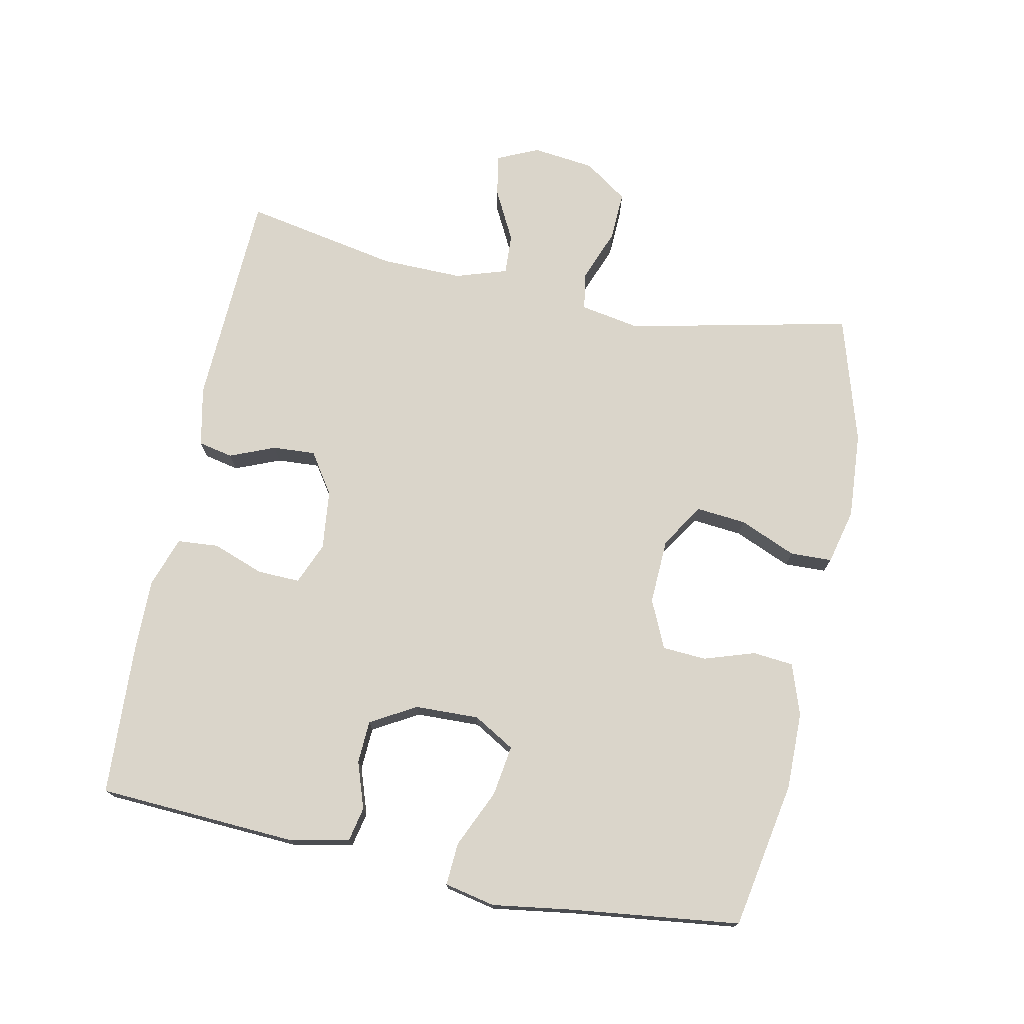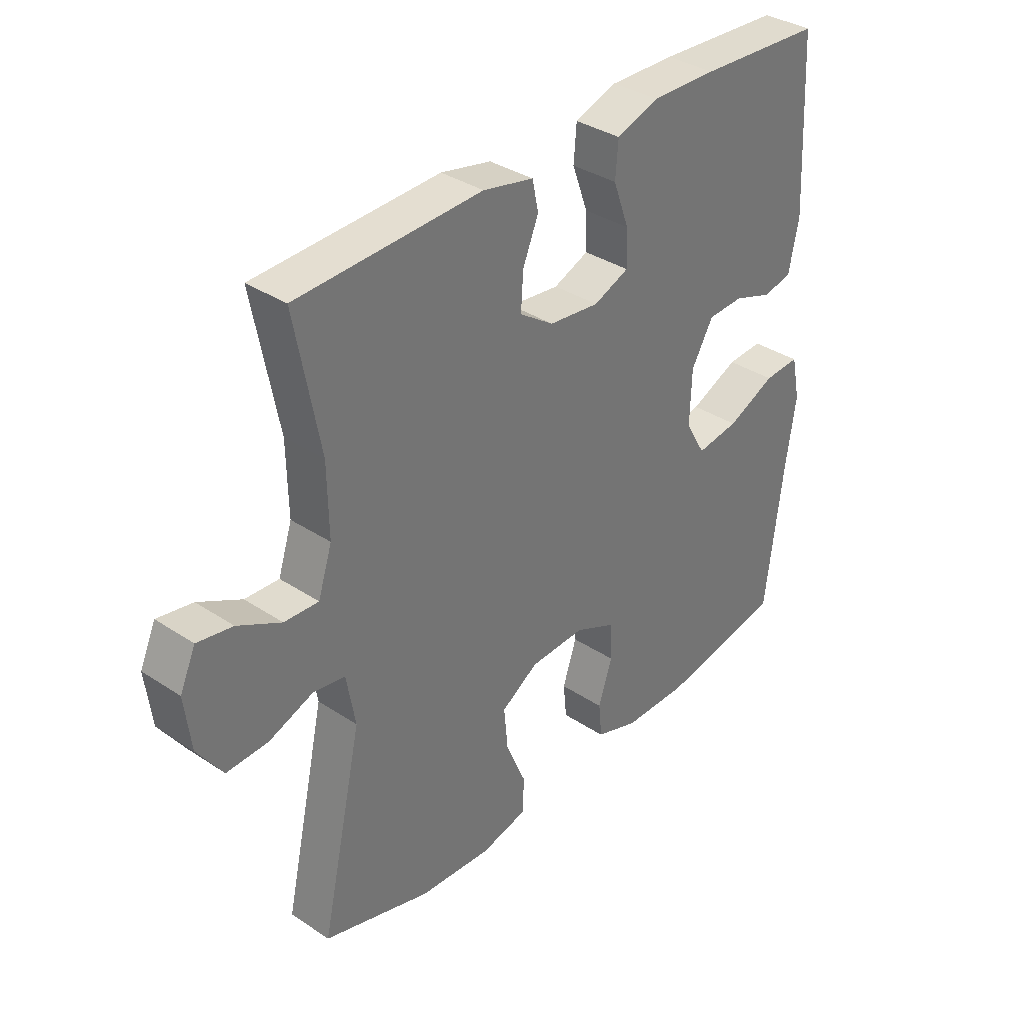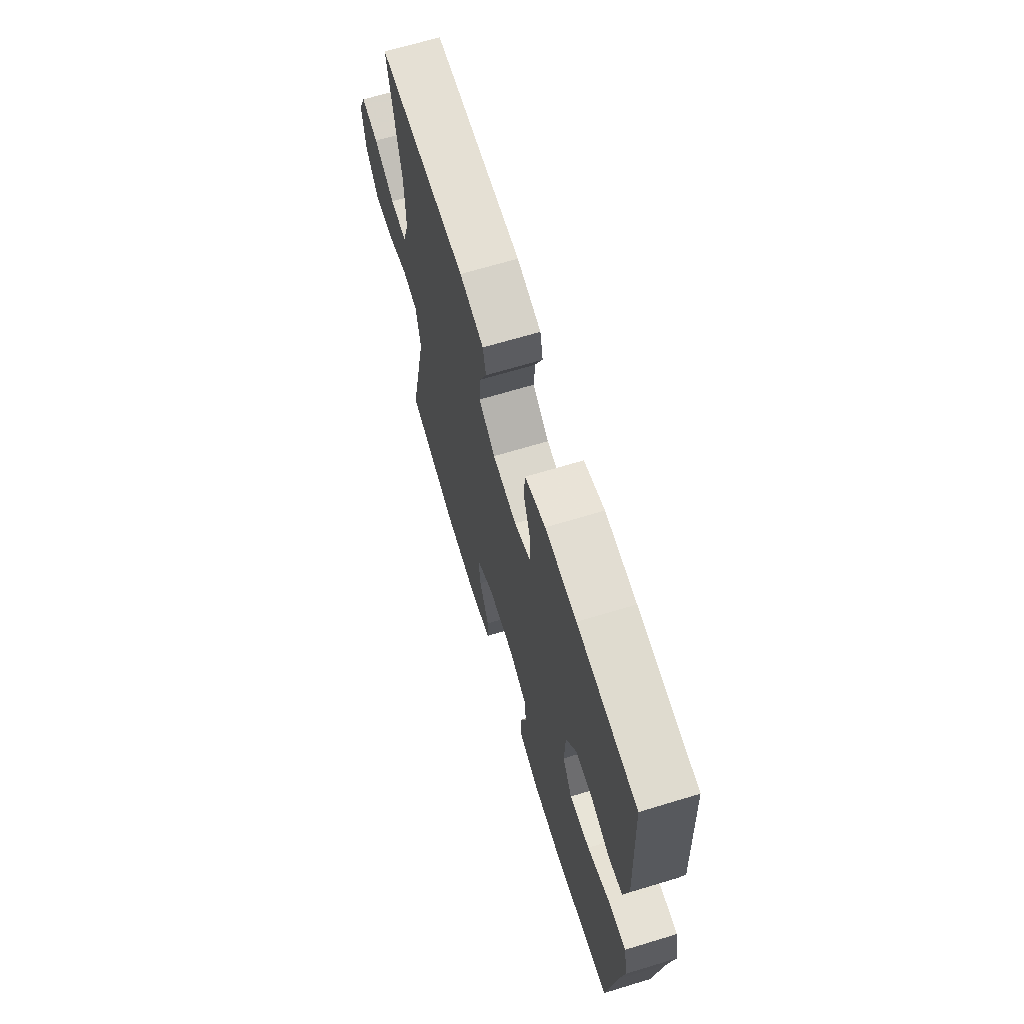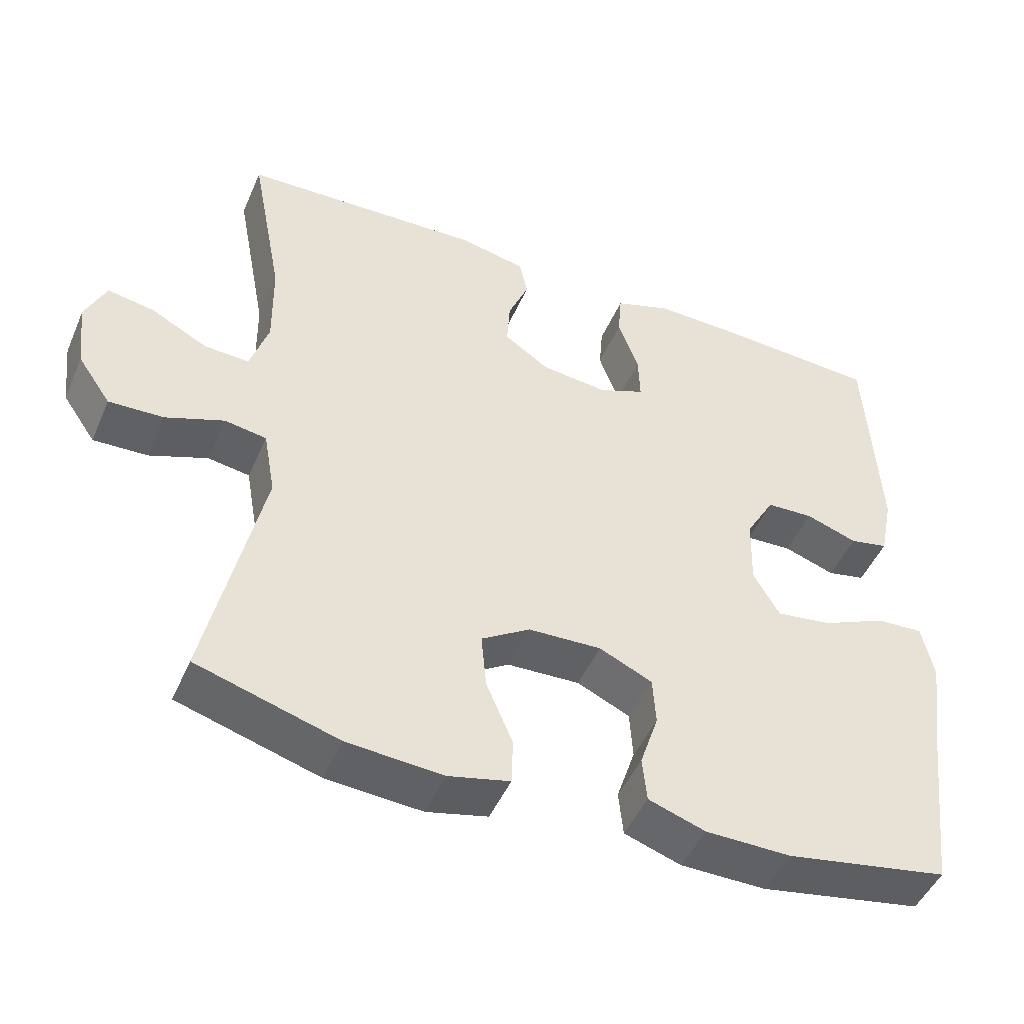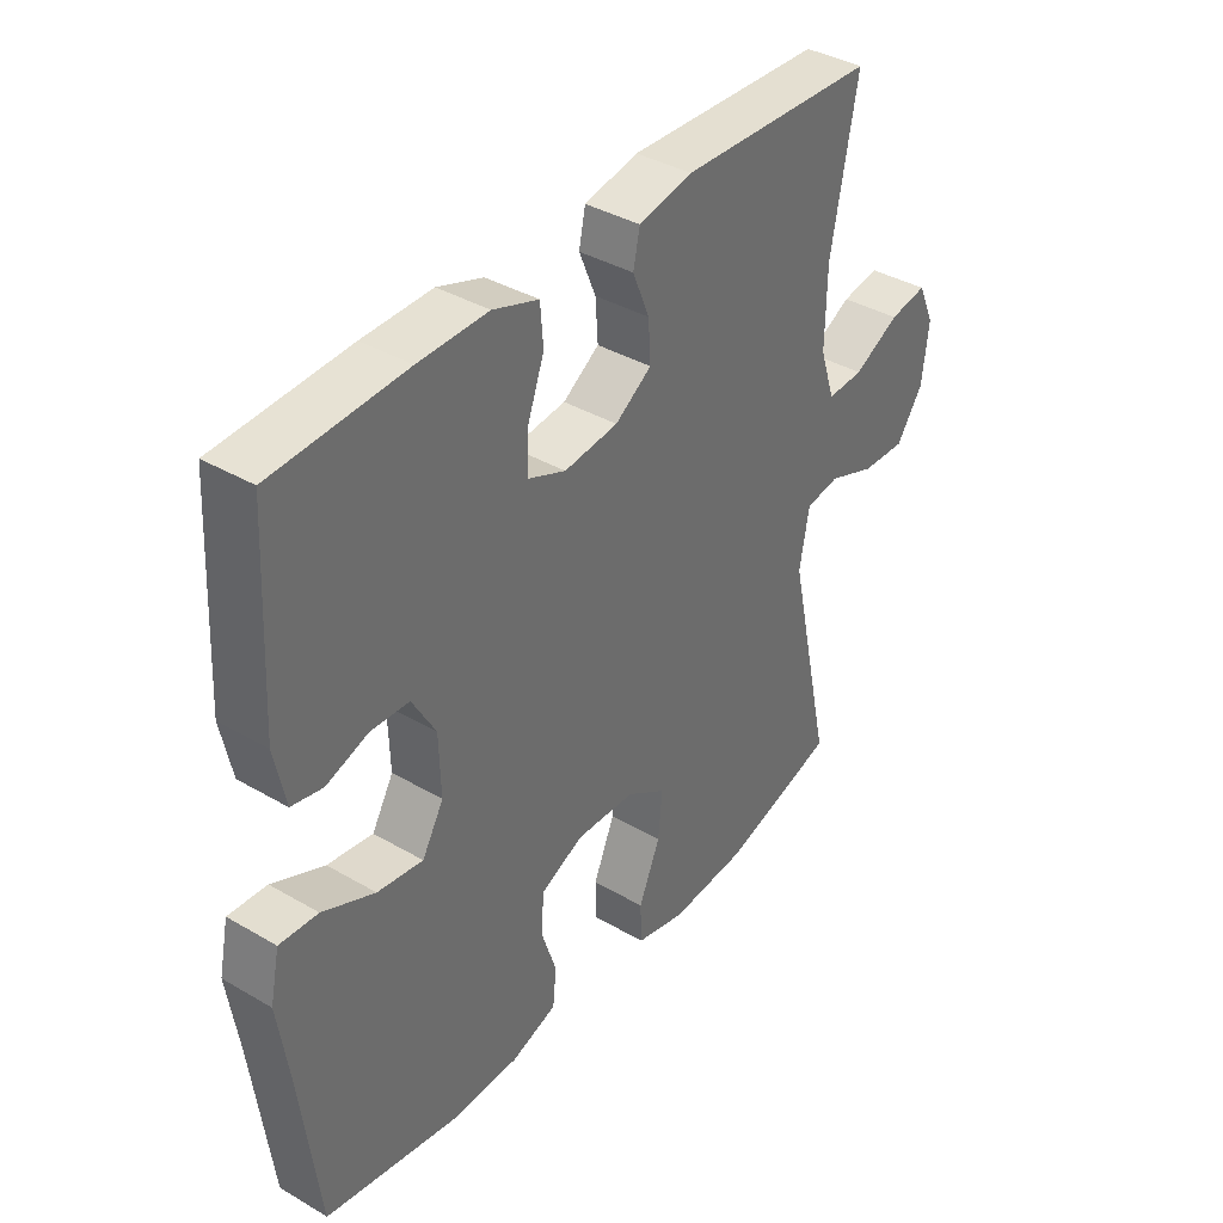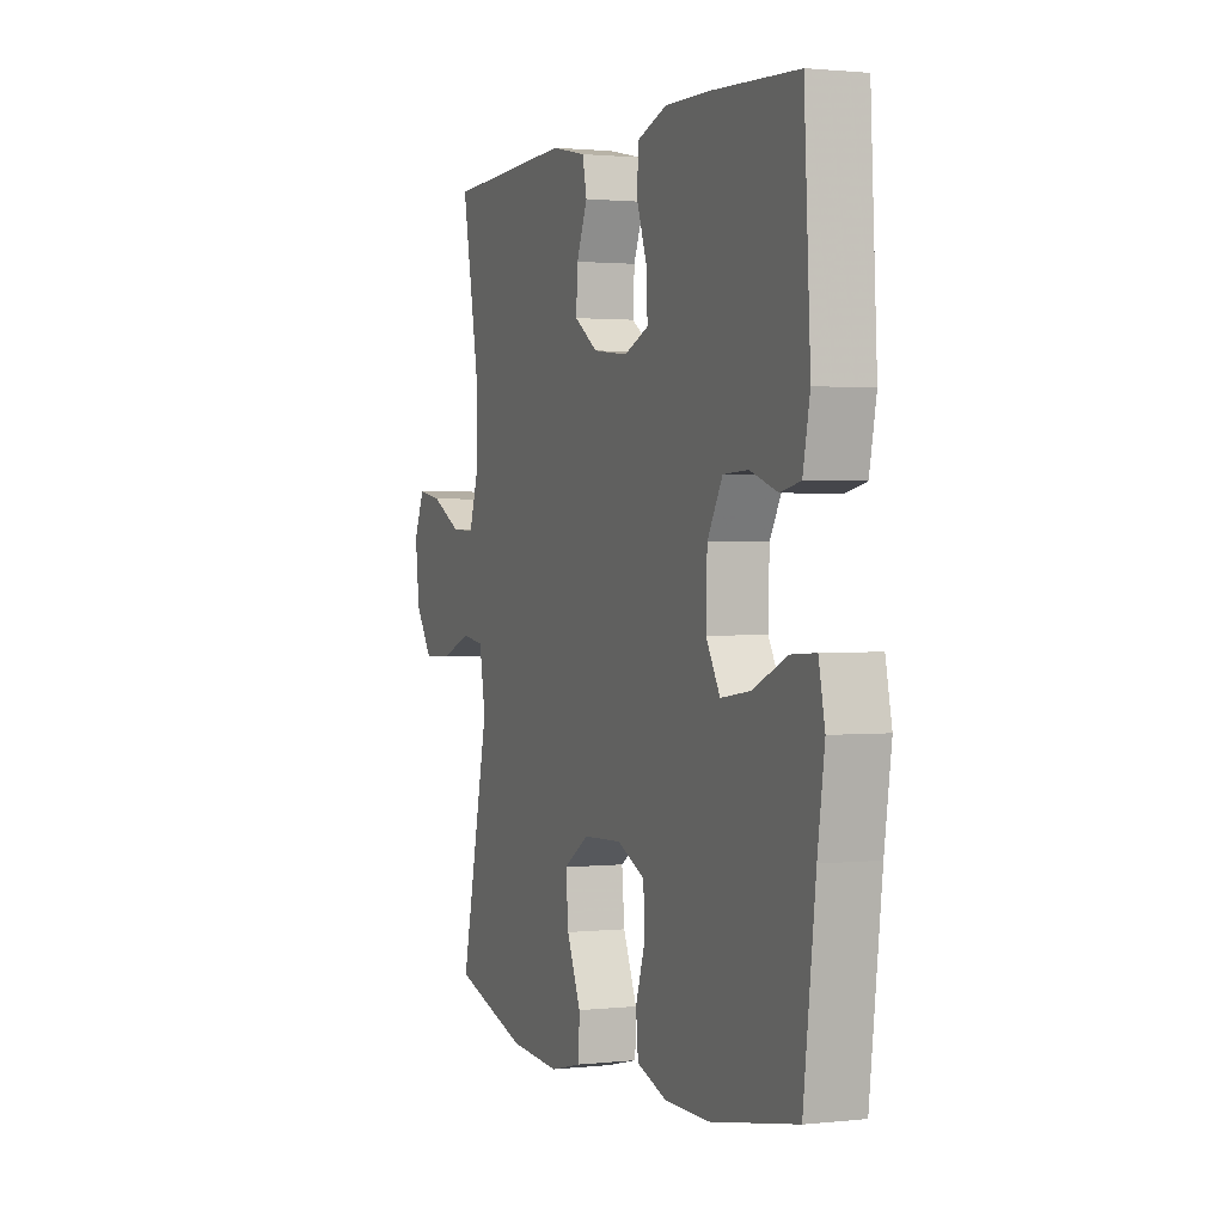
<metadata>
{"format":"obj","ext":"obj","renderer":"f3d","projection":"perspective","resolution":1024,"background":"white","views":[{"elev":74.2,"azim":101.7,"up":"+Y"},{"elev":35.3,"azim":-48.7,"up":"+Z"},{"elev":67.5,"azim":73.1,"up":"+Z"},{"elev":-47.8,"azim":-22.9,"up":"+Z"},{"elev":38.2,"azim":126.5,"up":"+Z"},{"elev":1.4,"azim":68.4,"up":"+Z"}]}
</metadata>
<code>
v 0.5 0.07 -0.5
v 0.279 0.07 -0.54
v 0.163 0.07 -0.539
v 0.086 0.07 -0.513
v 0.08 0.07 -0.452
v 0.105 0.07 -0.376
v 0.101 0.07 -0.31
v 0.029 0.07 -0.277
v -0.07 0.07 -0.281
v -0.136 0.07 -0.323
v -0.129 0.07 -0.398
v -0.093 0.07 -0.483
v -0.095 0.07 -0.546
v -0.178 0.07 -0.566
v -0.308 0.07 -0.557
v -0.5 0.07 -0.5
v -0.426 0.07 -0.164
v -0.442 0.07 -0.074
v -0.499 0.07 -0.065
v -0.578 0.07 -0.095
v -0.652 0.07 -0.098
v -0.697 0.07 -0.033
v -0.708 0.07 0.06
v -0.68 0.07 0.122
v -0.617 0.07 0.111
v -0.54 0.07 0.071
v -0.479 0.07 0.068
v -0.454 0.07 0.145
v -0.456 0.07 0.268
v -0.5 0.07 0.5
v -0.171 0.07 0.513
v -0.081 0.07 0.494
v -0.07 0.07 0.442
v -0.098 0.07 0.374
v -0.102 0.07 0.31
v -0.041 0.07 0.269
v 0.049 0.07 0.259
v 0.112 0.07 0.285
v 0.11 0.07 0.349
v 0.082 0.07 0.426
v 0.087 0.07 0.488
v 0.163 0.07 0.514
v 0.279 0.07 0.512
v 0.5 0.07 0.5
v 0.516 0.07 0.2
v 0.498 0.07 0.112
v 0.446 0.07 0.101
v 0.376 0.07 0.125
v 0.312 0.07 0.122
v 0.273 0.07 0.054
v 0.27 0.07 -0.042
v 0.306 0.07 -0.104
v 0.382 0.07 -0.093
v 0.469 0.07 -0.054
v 0.533 0.07 -0.05
v 0.549 0.07 -0.126
v 0.531 0.07 -0.248
v 0.5 0 -0.5
v 0.279 0 -0.54
v 0.163 0 -0.539
v 0.086 0 -0.513
v 0.08 0 -0.452
v 0.105 0 -0.376
v 0.101 0 -0.31
v 0.029 0 -0.277
v -0.07 0 -0.281
v -0.136 0 -0.323
v -0.129 0 -0.398
v -0.093 0 -0.483
v -0.095 0 -0.546
v -0.178 0 -0.566
v -0.308 0 -0.557
v -0.5 0 -0.5
v -0.426 0 -0.164
v -0.442 0 -0.074
v -0.499 0 -0.065
v -0.578 0 -0.095
v -0.652 0 -0.098
v -0.697 0 -0.033
v -0.708 0 0.06
v -0.68 0 0.122
v -0.617 0 0.111
v -0.54 0 0.071
v -0.479 0 0.068
v -0.454 0 0.145
v -0.456 0 0.268
v -0.5 0 0.5
v -0.171 0 0.513
v -0.081 0 0.494
v -0.07 0 0.442
v -0.098 0 0.374
v -0.102 0 0.31
v -0.041 0 0.269
v 0.049 0 0.259
v 0.112 0 0.285
v 0.11 0 0.349
v 0.082 0 0.426
v 0.087 0 0.488
v 0.163 0 0.514
v 0.279 0 0.512
v 0.5 0 0.5
v 0.516 0 0.2
v 0.498 0 0.112
v 0.446 0 0.101
v 0.376 0 0.125
v 0.312 0 0.122
v 0.273 0 0.054
v 0.27 0 -0.042
v 0.306 0 -0.104
v 0.382 0 -0.093
v 0.469 0 -0.054
v 0.533 0 -0.05
v 0.549 0 -0.126
v 0.531 0 -0.248
f 54 55 56 57
f 53 54 57 1
f 52 53 1 2
f 51 52 2 3
f 50 51 3 4
f 45 46 47 48
f 45 48 49
f 44 45 49
f 43 44 49 50
f 39 40 41 42
f 38 39 42 43
f 31 32 33 34
f 29 30 31 34
f 28 29 34 35
f 27 28 35 36
f 23 24 25 26
f 23 26 27
f 22 23 27
f 19 20 21 22
f 18 19 22 27
f 14 15 16 17
f 14 17 18
f 11 12 13 14
f 10 11 14 18
f 9 10 18 27
f 50 4 5 6
f 38 43 50 6
f 9 27 36 37
f 8 9 37 38
f 7 8 38
f 6 7 38
f 114 113 112 111
f 58 114 111 110
f 59 58 110 109
f 60 59 109 108
f 61 60 108 107
f 105 104 103 102
f 106 105 102
f 106 102 101
f 107 106 101 100
f 99 98 97 96
f 100 99 96 95
f 91 90 89 88
f 91 88 87 86
f 92 91 86 85
f 93 92 85 84
f 83 82 81 80
f 84 83 80
f 84 80 79
f 79 78 77 76
f 84 79 76 75
f 74 73 72 71
f 75 74 71
f 71 70 69 68
f 75 71 68 67
f 84 75 67 66
f 63 62 61 107
f 63 107 100 95
f 94 93 84 66
f 95 94 66 65
f 95 65 64
f 95 64 63
f 1 58 59 2
f 2 59 60 3
f 3 60 61 4
f 4 61 62 5
f 5 62 63 6
f 6 63 64 7
f 7 64 65 8
f 8 65 66 9
f 9 66 67 10
f 10 67 68 11
f 11 68 69 12
f 12 69 70 13
f 13 70 71 14
f 14 71 72 15
f 15 72 73 16
f 16 73 74 17
f 17 74 75 18
f 18 75 76 19
f 19 76 77 20
f 20 77 78 21
f 21 78 79 22
f 22 79 80 23
f 23 80 81 24
f 24 81 82 25
f 25 82 83 26
f 26 83 84 27
f 27 84 85 28
f 28 85 86 29
f 29 86 87 30
f 30 87 88 31
f 31 88 89 32
f 32 89 90 33
f 33 90 91 34
f 34 91 92 35
f 35 92 93 36
f 36 93 94 37
f 37 94 95 38
f 38 95 96 39
f 39 96 97 40
f 40 97 98 41
f 41 98 99 42
f 42 99 100 43
f 43 100 101 44
f 44 101 102 45
f 45 102 103 46
f 46 103 104 47
f 47 104 105 48
f 48 105 106 49
f 49 106 107 50
f 50 107 108 51
f 51 108 109 52
f 52 109 110 53
f 53 110 111 54
f 54 111 112 55
f 55 112 113 56
f 56 113 114 57
f 57 114 58 1

</code>
